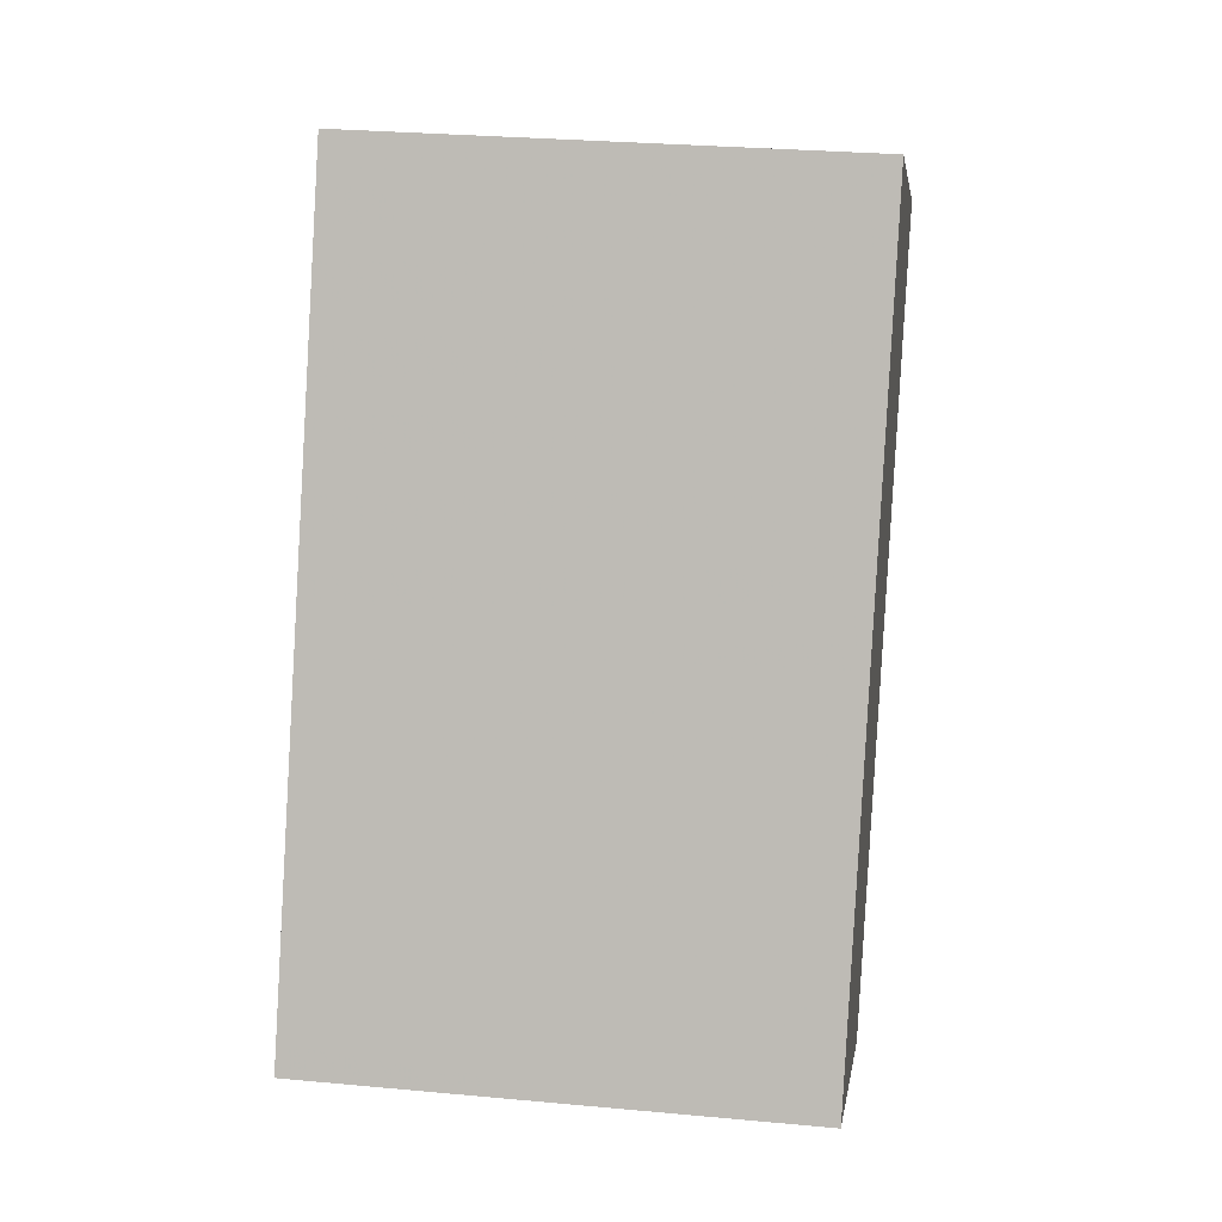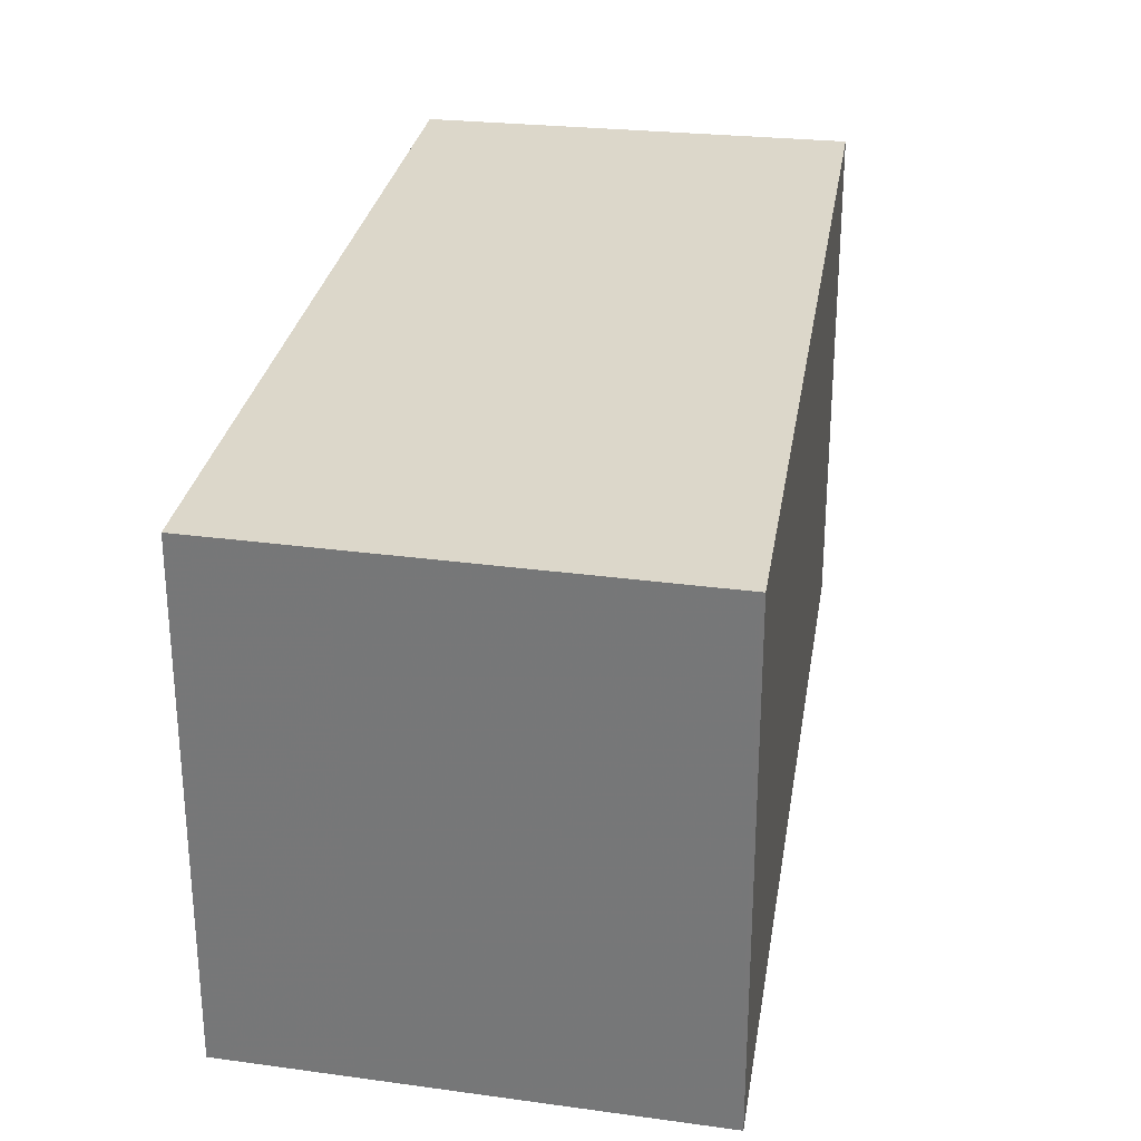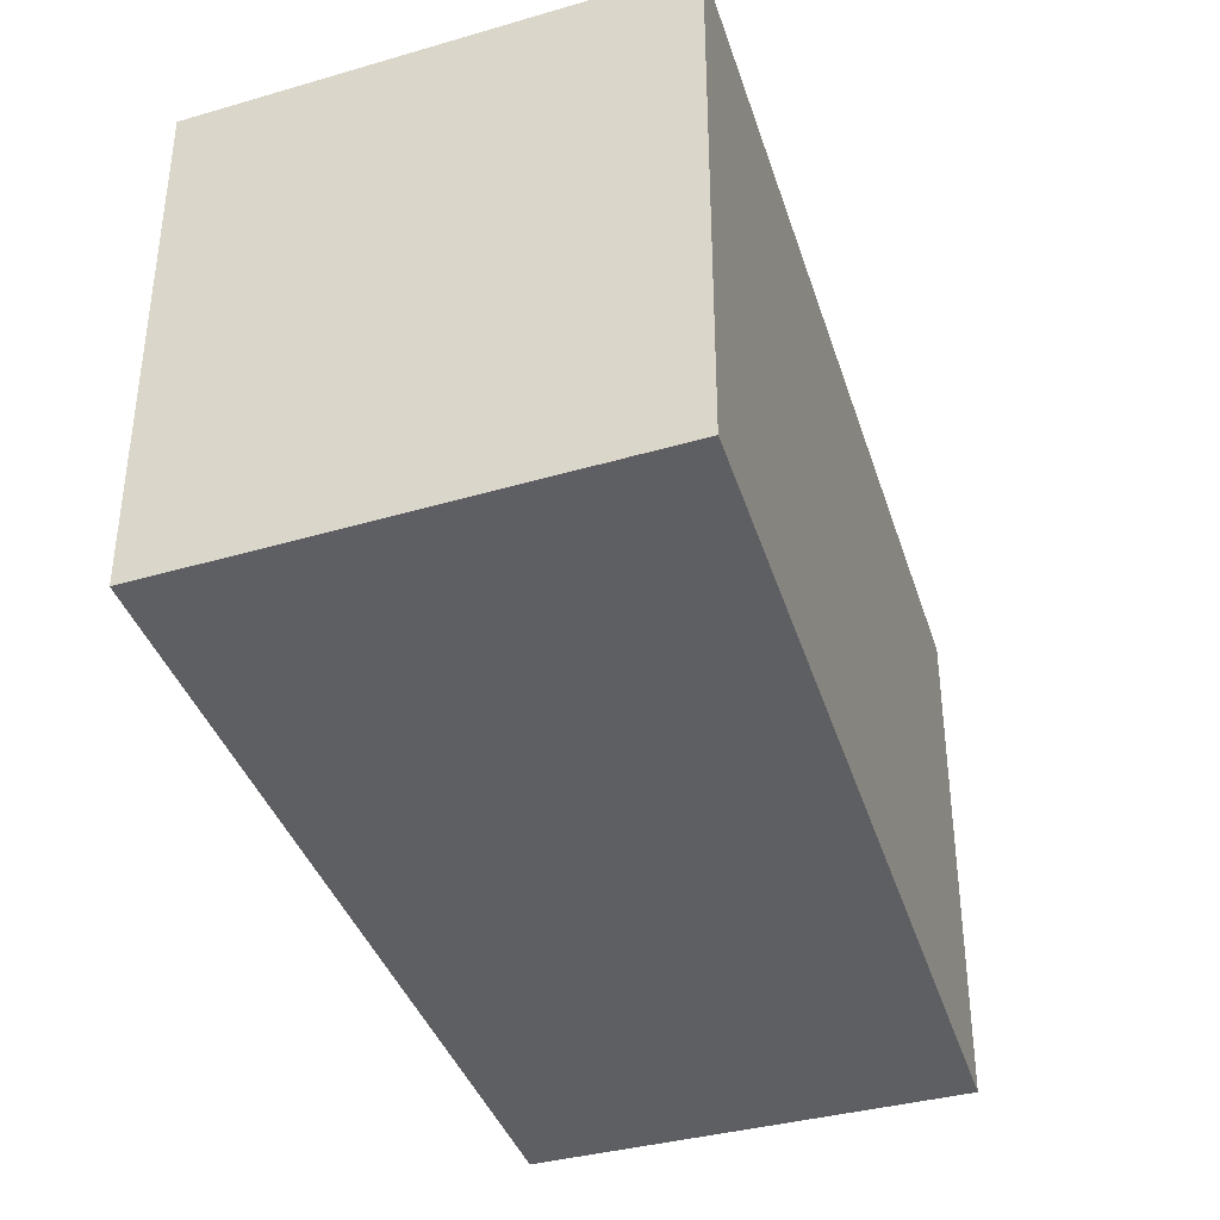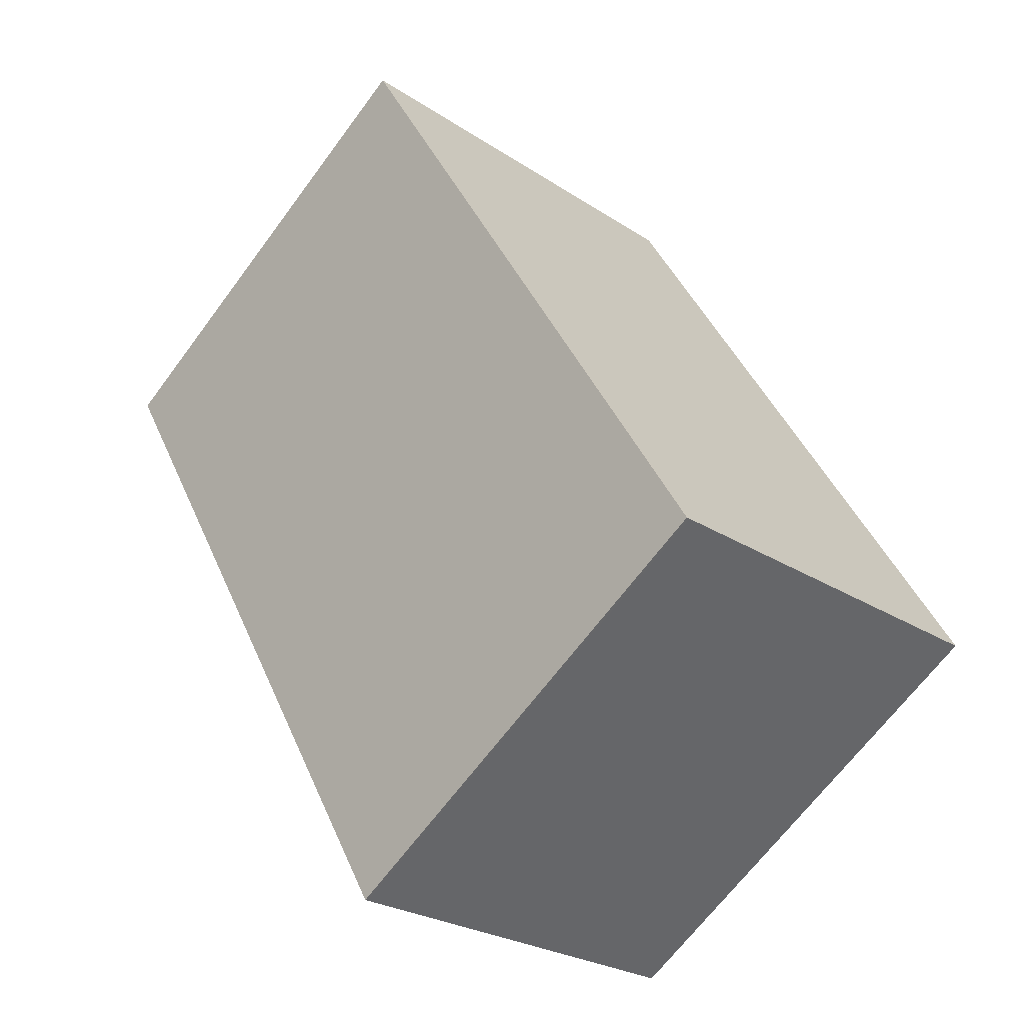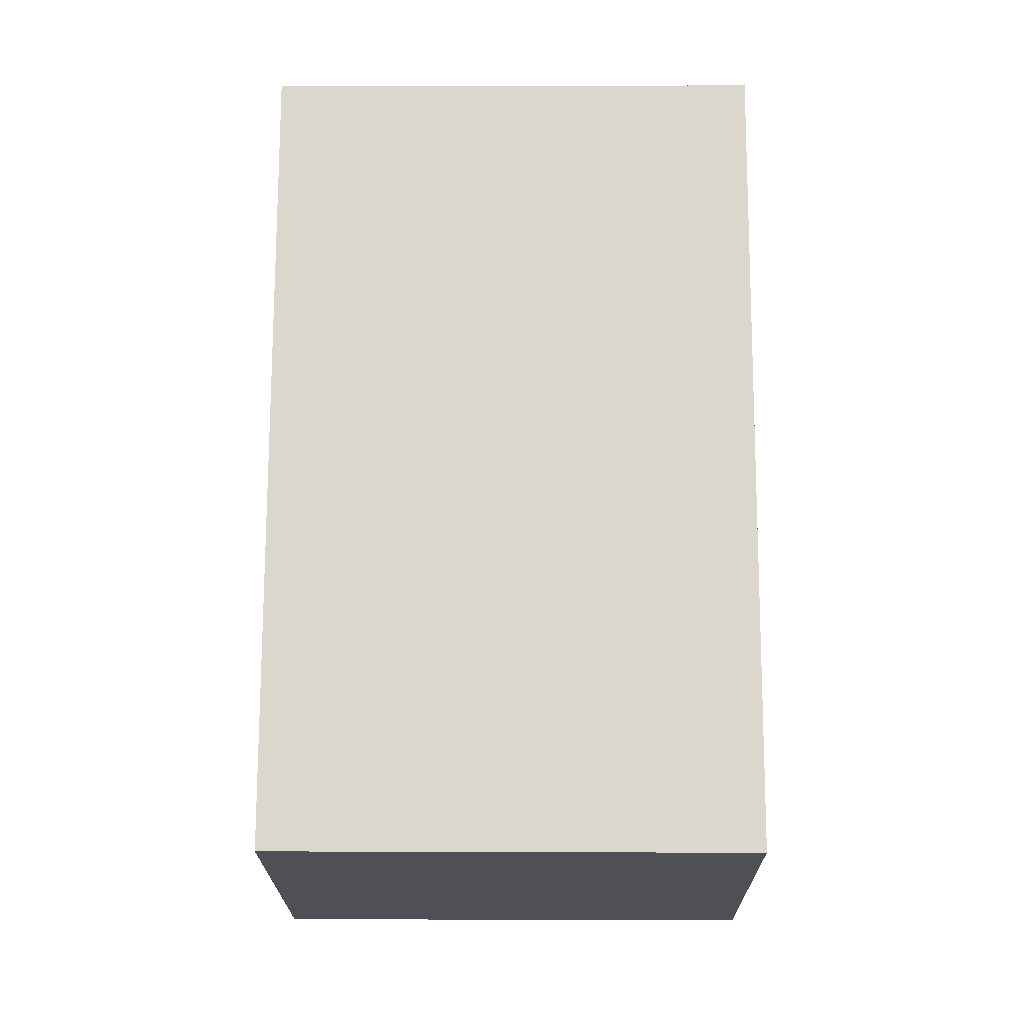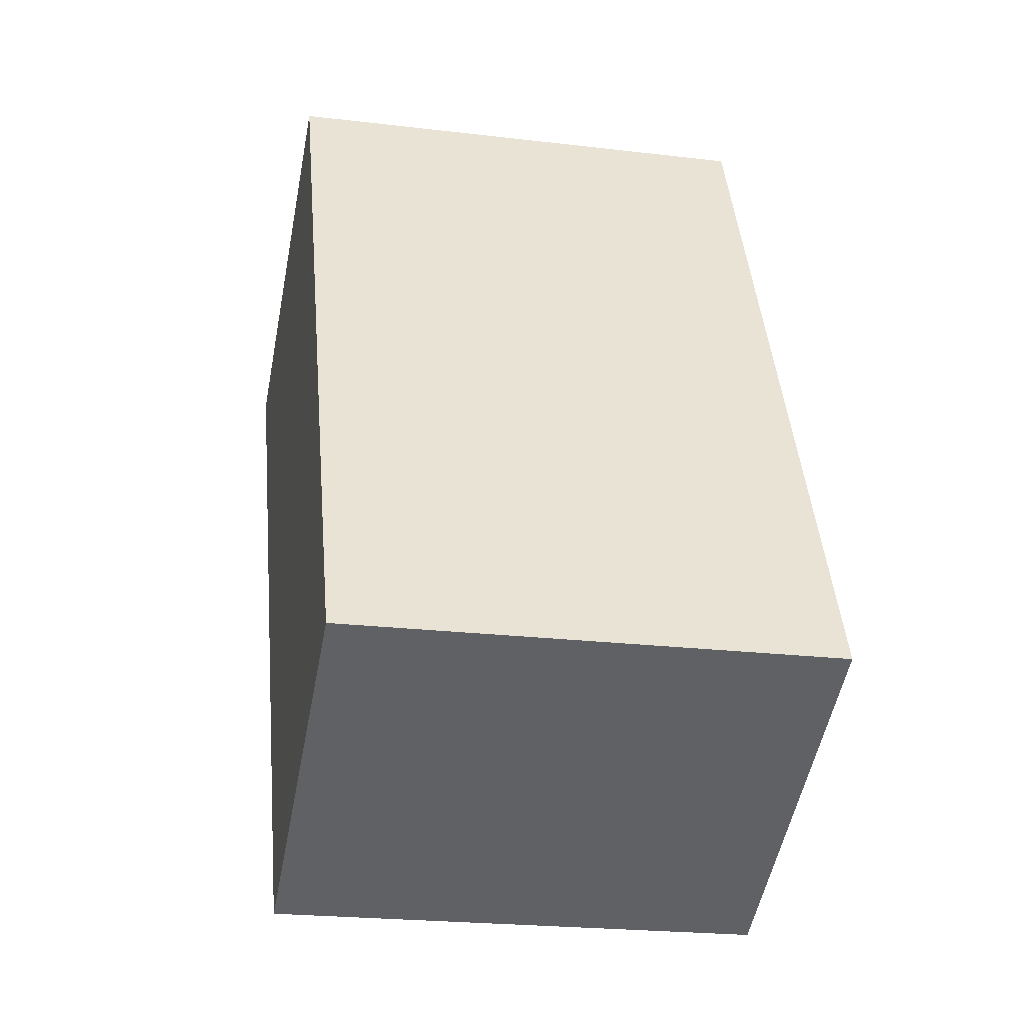
<metadata>
{"format":"obj","ext":"obj","renderer":"f3d","projection":"perspective","resolution":1024,"background":"white","views":[{"elev":28.1,"azim":98.0,"up":"+Y"},{"elev":30.9,"azim":-144.4,"up":"+Z"},{"elev":-41.0,"azim":-136.1,"up":"+Z"},{"elev":-67.0,"azim":-36.6,"up":"+Y"},{"elev":7.2,"azim":90.6,"up":"+Y"},{"elev":-23.1,"azim":78.6,"up":"+Y"}]}
</metadata>
<code>
v -1849 -2068 2.666
v -1847 -2067 2.652
v -1845 -2071 2.639
v -1847 -2072 2.652
v -1847 -2067 2.656
v -1849 -2068 2.665
v -1846 -2069 2.645
v -1847 -2067 2.652
v -1845 -2071 2.64
v -1847 -2072 2.652
v -1847 -2072 2.652
v -1847 -2072 2.652
v -1849 -2068 2.665
v -1849 -2068 2.666
v -1849 -2068 2.666
v -1849 -2068 2.666
v -1849 -2068 0
v -1849 -2068 0
v -1846 -2069 2.645
v -1847 -2067 2.652
v -1847 -2067 0
v -1846 -2069 0
v -1847 -2072 2.652
v -1845 -2071 2.639
v -1845 -2071 0
v -1847 -2072 -4.441e-16
v -1847 -2072 2.652
v -1847 -2072 2.652
v -1847 -2072 0
v -1847 -2072 4.441e-16
v -1847 -2067 2.652
v -1847 -2067 2.656
v -1847 -2067 0
v -1847 -2067 0
v -1849 -2068 2.666
v -1849 -2068 2.665
v -1849 -2068 0
v -1849 -2068 0
v -1845 -2071 2.64
v -1846 -2069 2.645
v -1846 -2069 0
v -1845 -2071 0
v -1847 -2067 2.652
v -1847 -2067 2.652
v -1847 -2067 0
v -1847 -2067 0
v -1845 -2071 2.639
v -1845 -2071 2.64
v -1845 -2071 0
v -1845 -2071 0
v -1849 -2068 2.665
v -1847 -2072 2.652
v -1847 -2072 4.441e-16
v -1849 -2068 0
v -1847 -2072 2.652
v -1847 -2072 2.652
v -1847 -2072 -4.441e-16
v -1847 -2072 0
v -1847 -2067 2.656
v -1849 -2068 2.666
v -1849 -2068 0
v -1847 -2067 0
v -1849 -2068 0
v -1847 -2067 0
v -1845 -2071 0
v -1847 -2072 0
f 14 5 13
f 8 2 7
f 13 5 8 7 9 12
f 12 9 3 11
f 11 4 10 12
f 12 10 6 13
f 13 6 1 14
f 16 17 18 15
f 20 21 22 19
f 24 25 26 23
f 28 29 30 27
f 32 33 34 31
f 36 37 38 35
f 40 41 42 39
f 44 45 46 43
f 48 49 50 47
f 52 53 54 51
f 56 57 58 55
f 60 61 62 59
f 64 65 66 63

</code>
